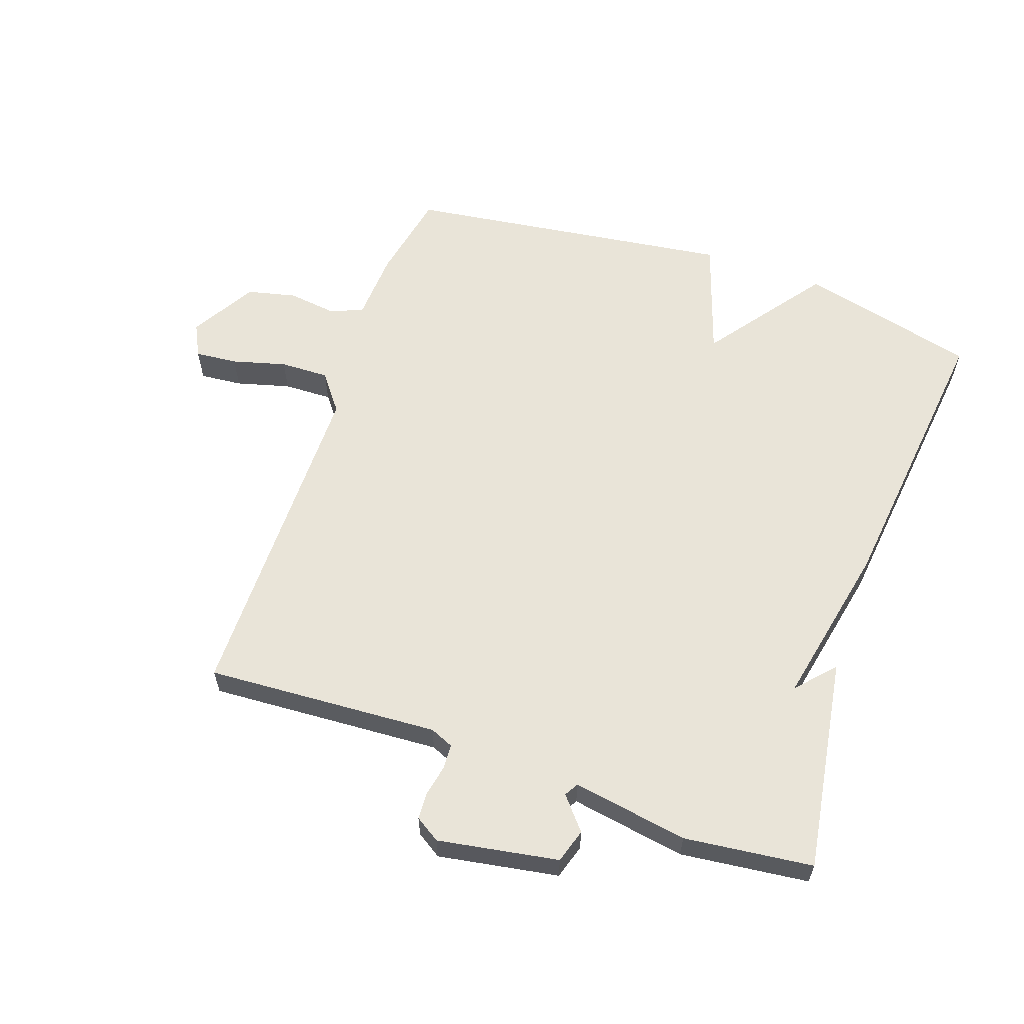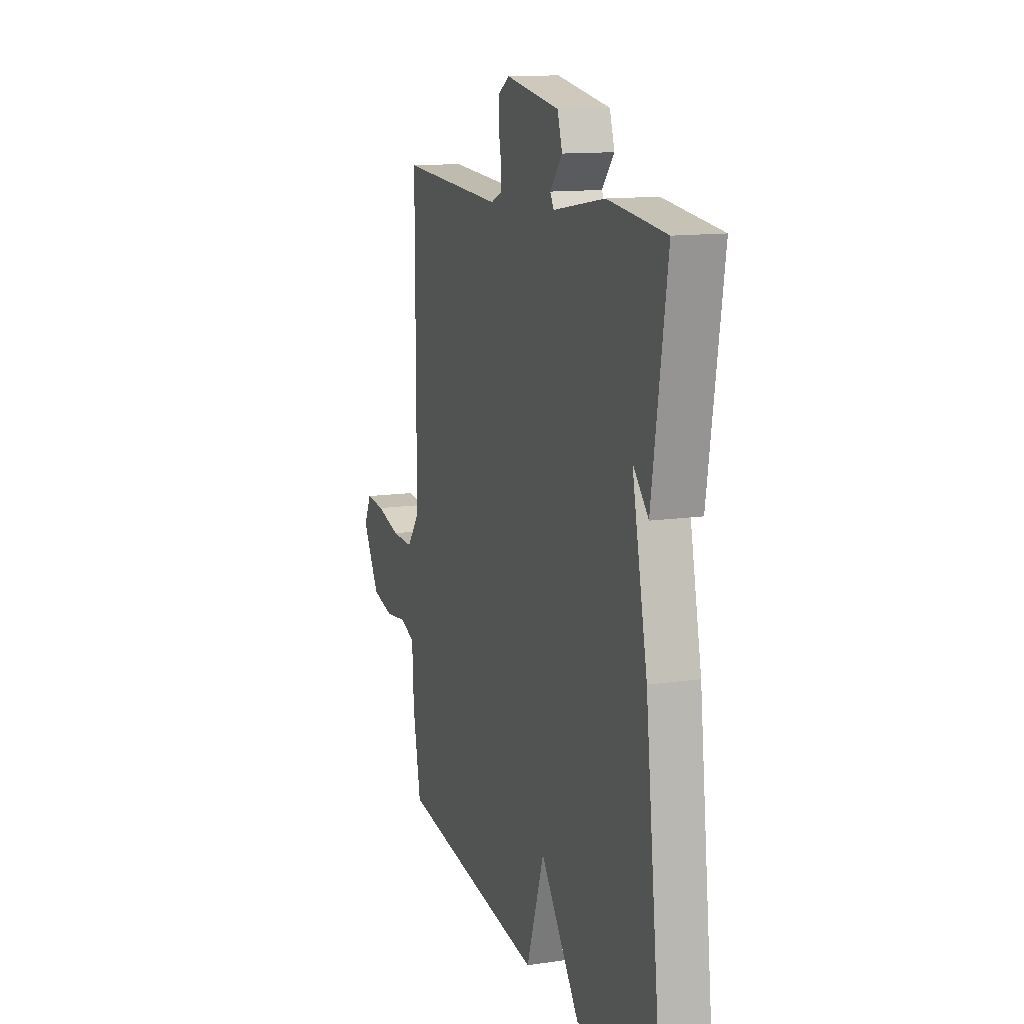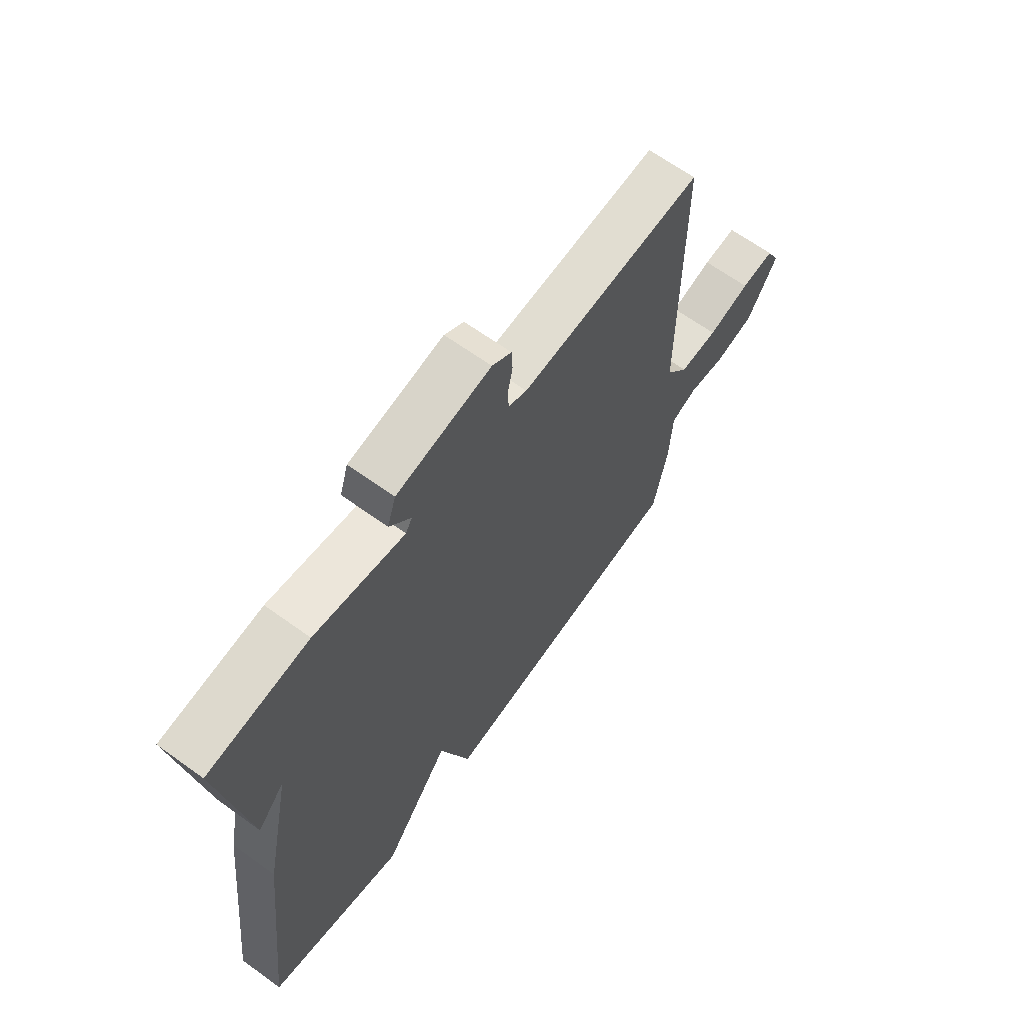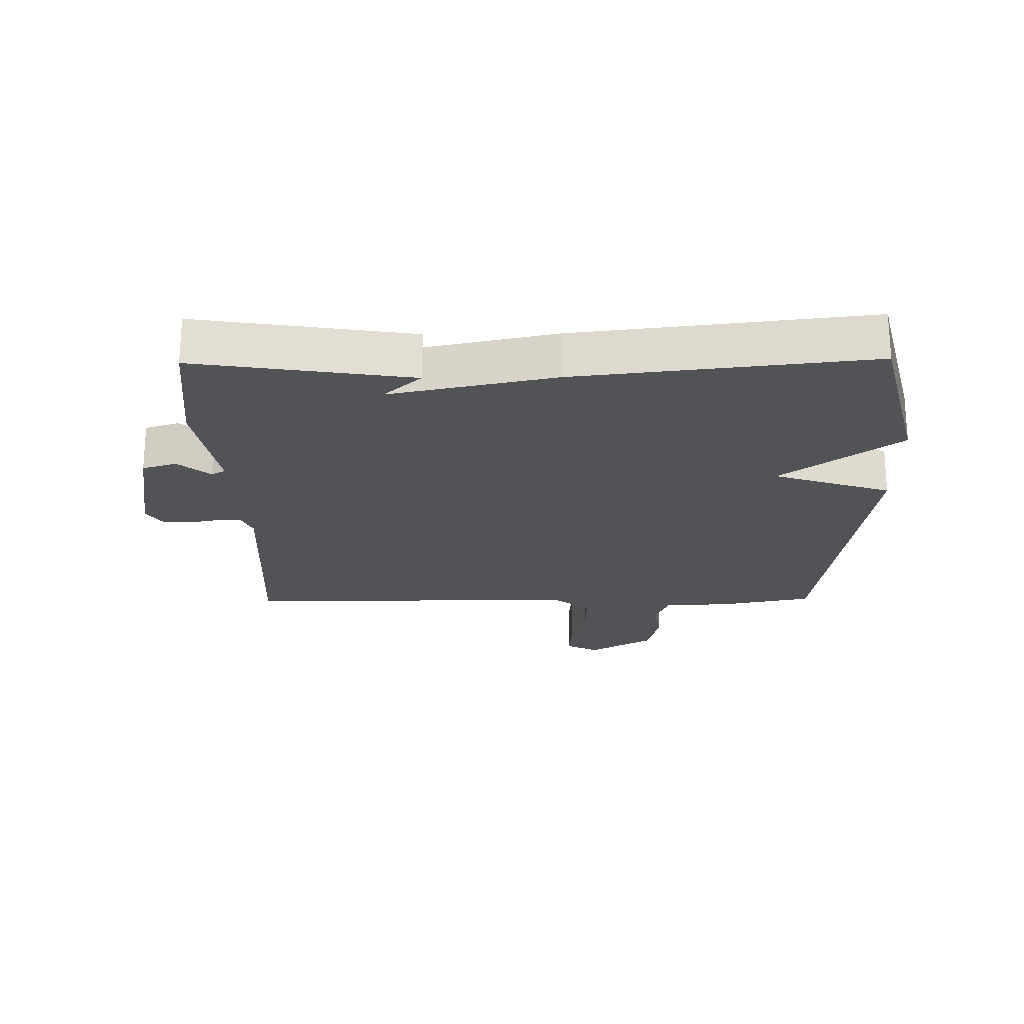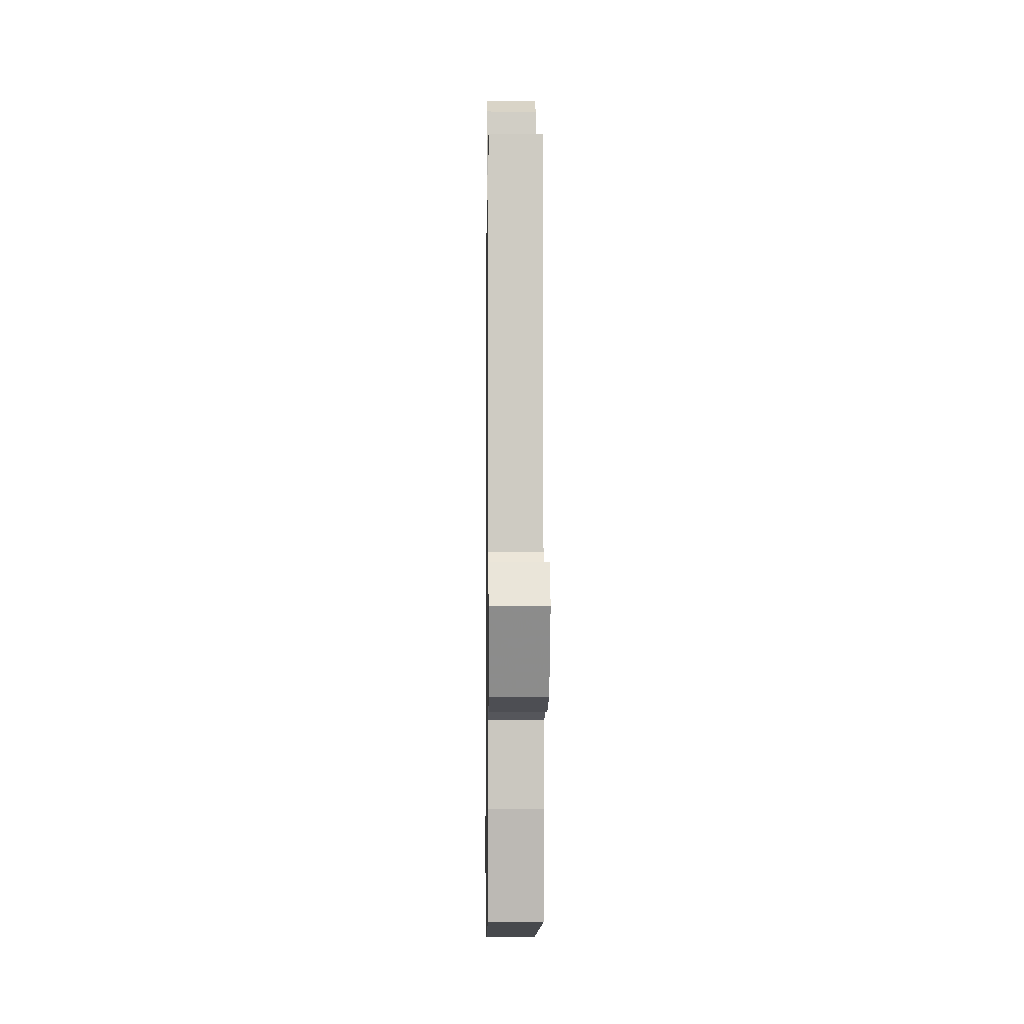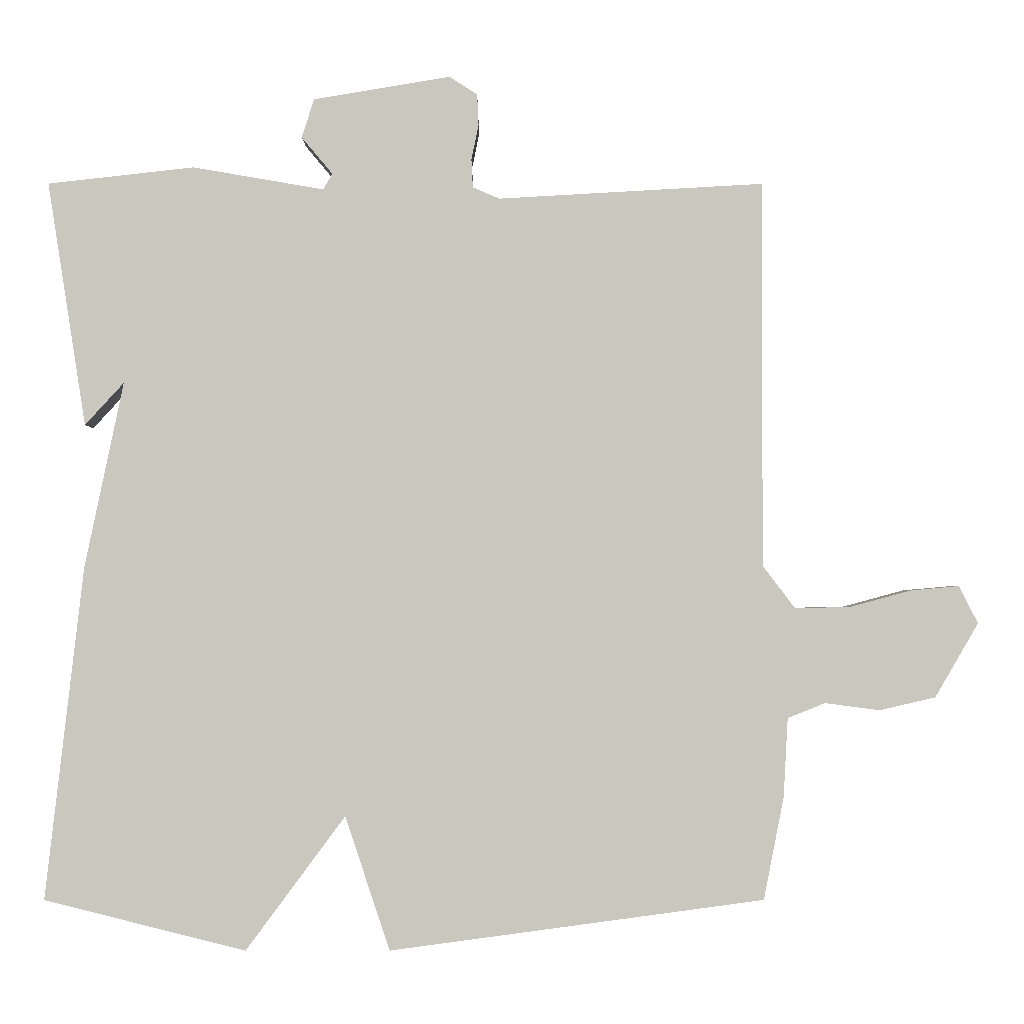
<metadata>
{"format":"obj","ext":"obj","renderer":"f3d","projection":"perspective","resolution":1024,"background":"white","views":[{"elev":60.0,"azim":19.1,"up":"+Y"},{"elev":12.8,"azim":71.1,"up":"+Z"},{"elev":65.4,"azim":126.0,"up":"+Z"},{"elev":-22.1,"azim":90.8,"up":"+Y"},{"elev":-4.3,"azim":-90.8,"up":"+Z"},{"elev":-1.8,"azim":179.9,"up":"+Z"}]}
</metadata>
<code>
v 0.5 0.07 0.5
v 0.447 0.07 0.161
v 0.393 0.07 0.22
v 0.447 0.07 -0.039
v 0.5 0.07 -0.5
v 0.22 0.07 -0.57
v 0.082 0.07 -0.384
v 0.02 0.07 -0.57
v -0.5 0.07 -0.5
v -0.528 0.07 -0.358
v -0.534 0.07 -0.248
v -0.586 0.07 -0.227
v -0.662 0.07 -0.237
v -0.74 0.07 -0.219
v -0.8 0.07 -0.116
v -0.774 0.07 -0.064
v -0.707 0.07 -0.07
v -0.622 0.07 -0.093
v -0.545 0.07 -0.095
v -0.5 0.07 -0.036
v -0.5 0.07 0.5
v -0.132 0.07 0.479
v -0.095 0.07 0.495
v -0.093 0.07 0.534
v -0.103 0.07 0.583
v -0.101 0.07 0.626
v -0.062 0.07 0.651
v 0.128 0.07 0.619
v 0.145 0.07 0.565
v 0.102 0.07 0.514
v 0.115 0.07 0.492
v 0.297 0.07 0.523
v 0.5 0 0.5
v 0.447 0 0.161
v 0.393 0 0.22
v 0.447 0 -0.039
v 0.5 0 -0.5
v 0.22 0 -0.57
v 0.082 0 -0.384
v 0.02 0 -0.57
v -0.5 0 -0.5
v -0.528 0 -0.358
v -0.534 0 -0.248
v -0.586 0 -0.227
v -0.662 0 -0.237
v -0.74 0 -0.219
v -0.8 0 -0.116
v -0.774 0 -0.064
v -0.707 0 -0.07
v -0.622 0 -0.093
v -0.545 0 -0.095
v -0.5 0 -0.036
v -0.5 0 0.5
v -0.132 0 0.479
v -0.095 0 0.495
v -0.093 0 0.534
v -0.103 0 0.583
v -0.101 0 0.626
v -0.062 0 0.651
v 0.128 0 0.619
v 0.145 0 0.565
v 0.102 0 0.514
v 0.115 0 0.492
v 0.297 0 0.523
f 31 32 1
f 28 29 30
f 27 28 30
f 26 27 30
f 25 26 30
f 24 25 30
f 23 24 30 31
f 22 23 31
f 20 21 22
f 20 22 31 1
f 16 17 18
f 15 16 18
f 14 15 18
f 13 14 18
f 12 13 18
f 11 12 18 19
f 9 10 11
f 8 9 11
f 7 8 11
f 19 20 1
f 11 19 1
f 7 11 1
f 5 6 7
f 4 5 7
f 3 4 7
f 1 2 3
f 1 3 7
f 33 64 63
f 62 61 60
f 62 60 59
f 62 59 58
f 62 58 57
f 62 57 56
f 63 62 56 55
f 63 55 54
f 54 53 52
f 33 63 54 52
f 50 49 48
f 50 48 47
f 50 47 46
f 50 46 45
f 50 45 44
f 51 50 44 43
f 43 42 41
f 43 41 40
f 43 40 39
f 33 52 51
f 33 51 43
f 33 43 39
f 39 38 37
f 39 37 36
f 39 36 35
f 35 34 33
f 39 35 33
f 1 33 34 2
f 2 34 35 3
f 3 35 36 4
f 4 36 37 5
f 5 37 38 6
f 6 38 39 7
f 7 39 40 8
f 8 40 41 9
f 9 41 42 10
f 10 42 43 11
f 11 43 44 12
f 12 44 45 13
f 13 45 46 14
f 14 46 47 15
f 15 47 48 16
f 16 48 49 17
f 17 49 50 18
f 18 50 51 19
f 19 51 52 20
f 20 52 53 21
f 21 53 54 22
f 22 54 55 23
f 23 55 56 24
f 24 56 57 25
f 25 57 58 26
f 26 58 59 27
f 27 59 60 28
f 28 60 61 29
f 29 61 62 30
f 30 62 63 31
f 31 63 64 32
f 32 64 33 1

</code>
